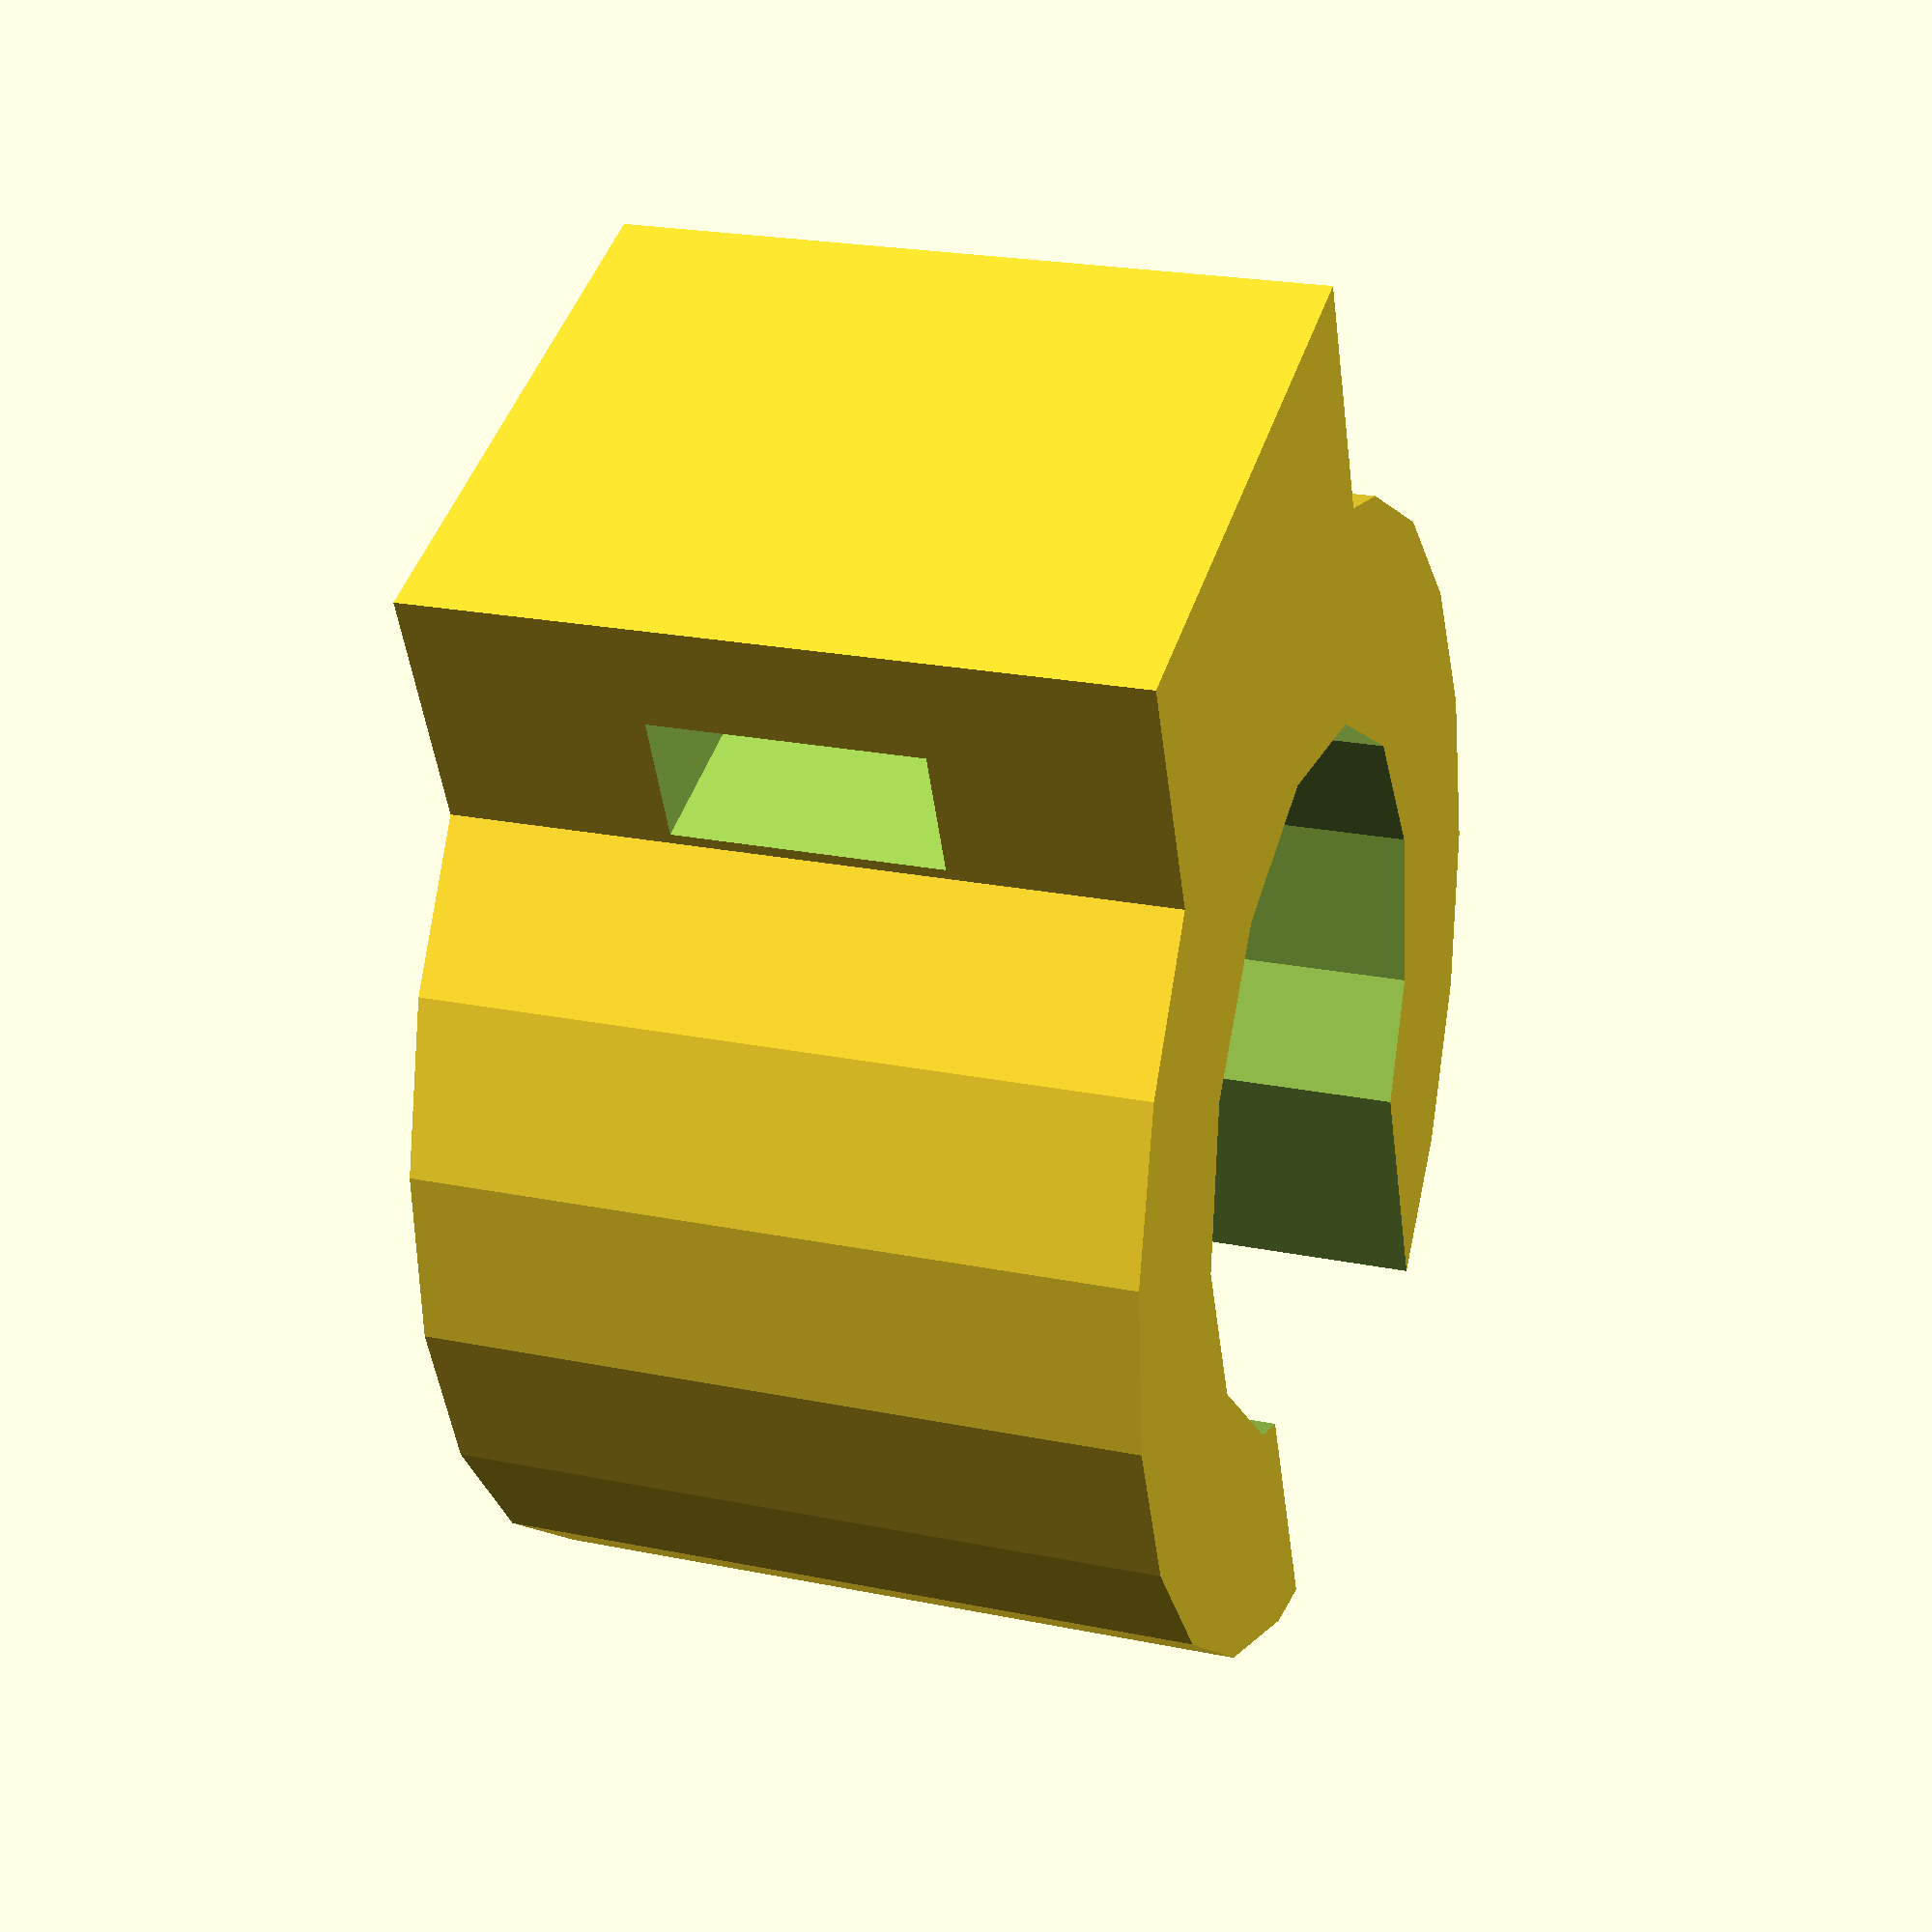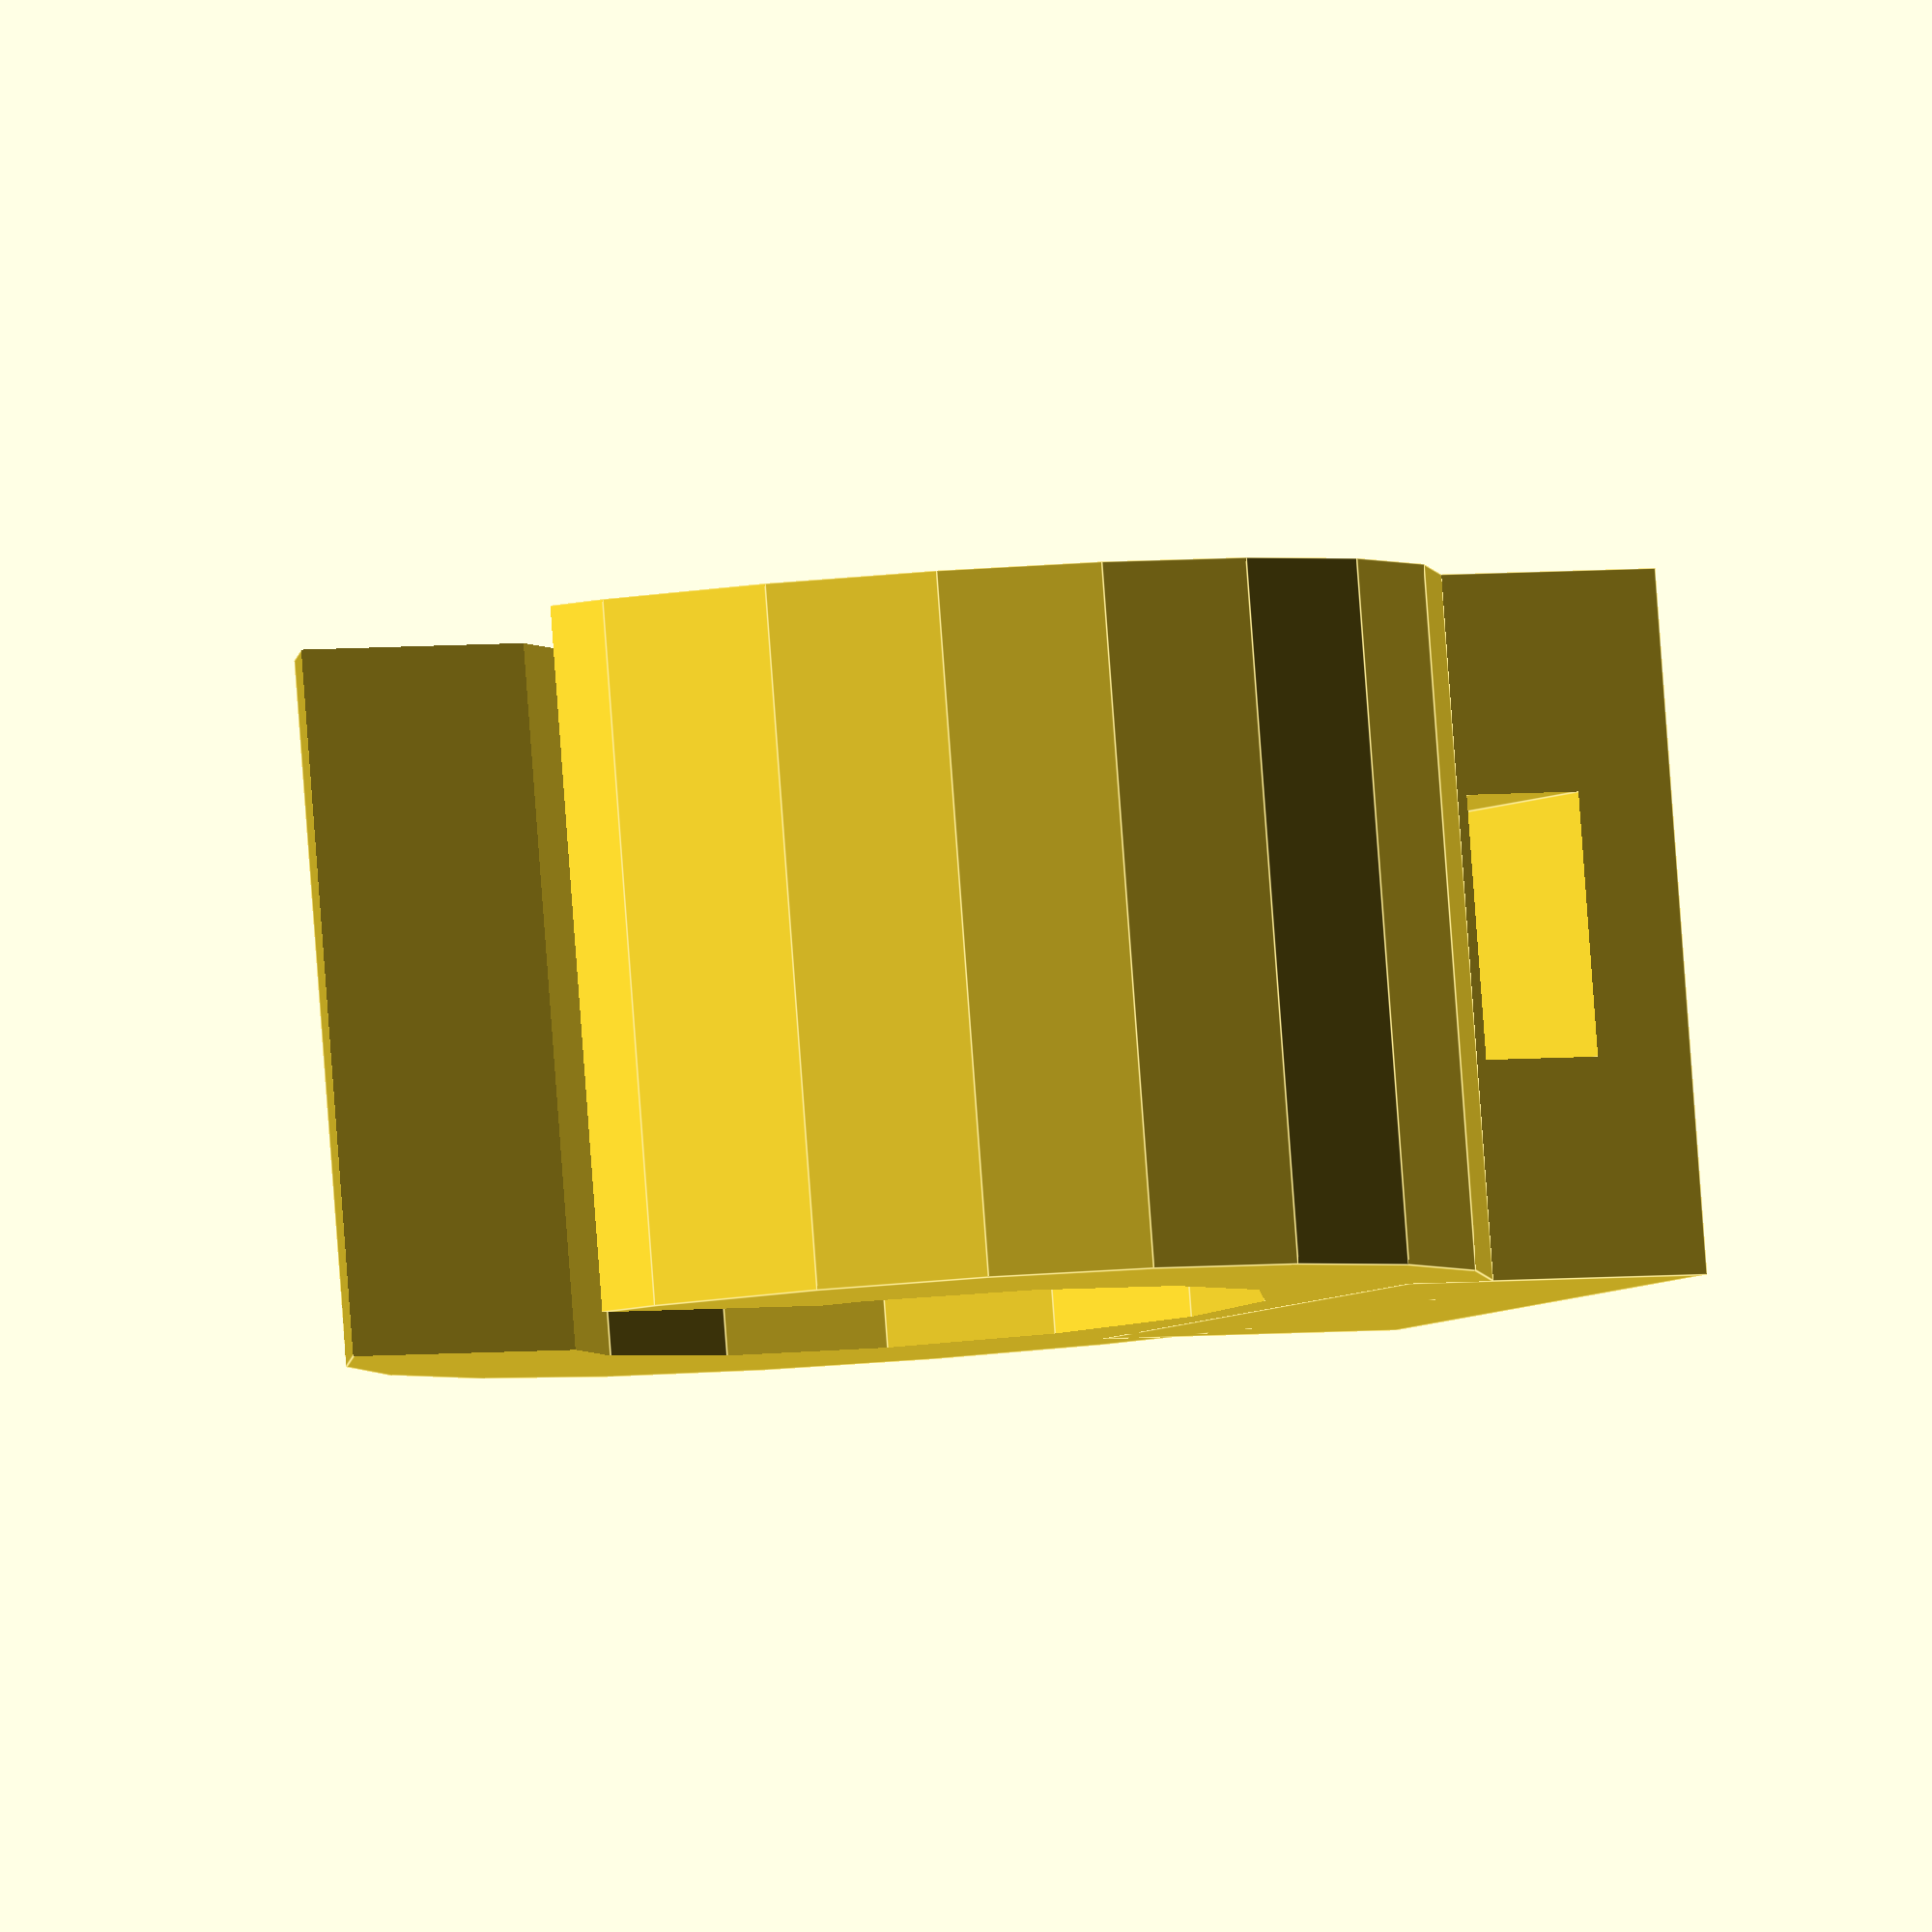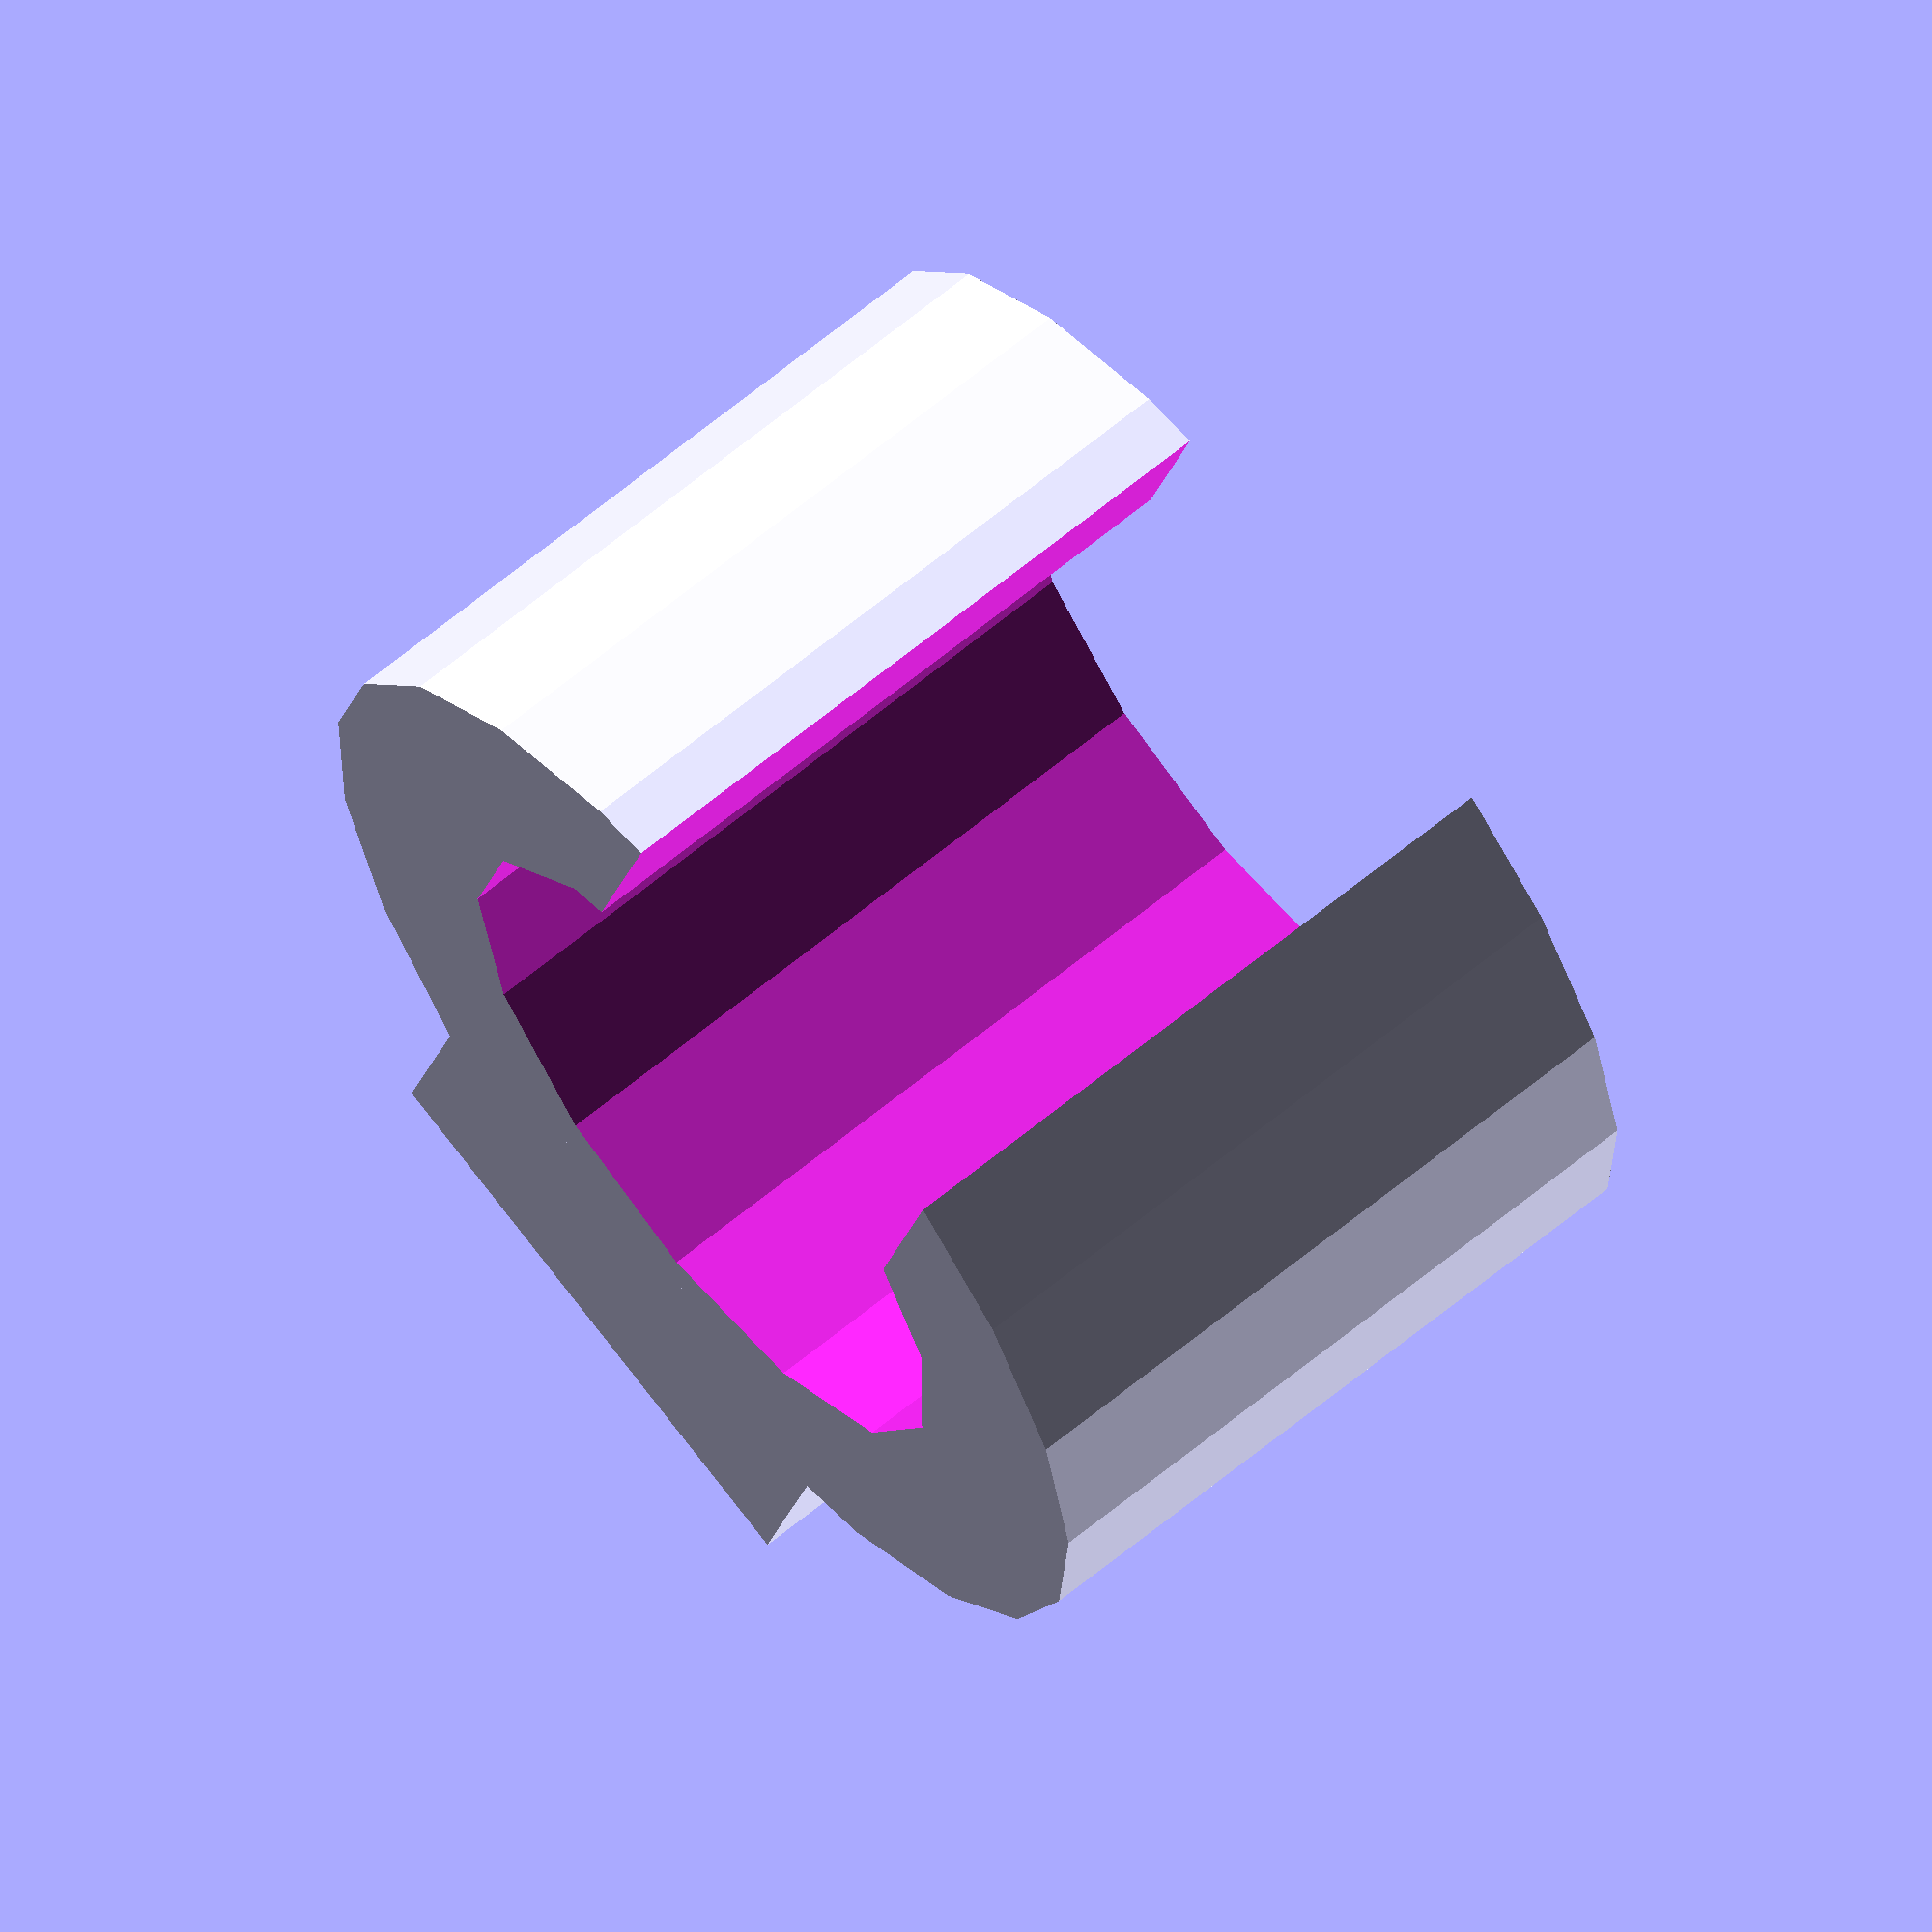
<openscad>
//-----------------------------------------------------------------
//-  Endstop clamp, derived from the Prusa decorator clamps
//--  (c) Juan Gonzalez Gomez (Obijuan) juan@iearobotics.com, 
//--  April 2013
//-----------------------------------------------------------------

X = 0;
Y = 1;
Z = 2;

//-- Clamp parameters
rod_diam = 8;
clamp_diam = rod_diam + 5;
open_angle = 80;
width = 8;
base_lx = 6.5;
base_ly = 4;
base_lz = width;

zip_tie_holes = [clamp_diam, 1.5, 3];

//-- Internal parameters
open_x = 2*(rod_diam/2)*sin(open_angle/2);

module Prusa_clamp() 
{
  union() {

    //-- Clamp
    difference() {
      //-- outer cylinder
      cylinder(r=clamp_diam/2, h=width);

      //-- Inner cylinder
      cylinder(r=rod_diam/2, h=width+10,center=true);

      //-- Break the ring substracting a cube
      translate([-open_x/2,0,-1])
      cube([open_x, clamp_diam+10, width+2]);
    }

    //-- clamp Base
    translate([0,-clamp_diam/2,base_lz/2])
    cube([base_lx, base_ly, base_lz], center=true);
  }
}


//---  Endstop holder

difference() {

  Prusa_clamp();
  translate([0,
           - clamp_diam/2,
           base_lz/2])
    cube(zip_tie_holes, center=true);
}


</openscad>
<views>
elev=337.5 azim=202.3 roll=109.5 proj=p view=wireframe
elev=93.9 azim=237.3 roll=4.2 proj=o view=edges
elev=293.8 azim=13.7 roll=50.6 proj=o view=solid
</views>
